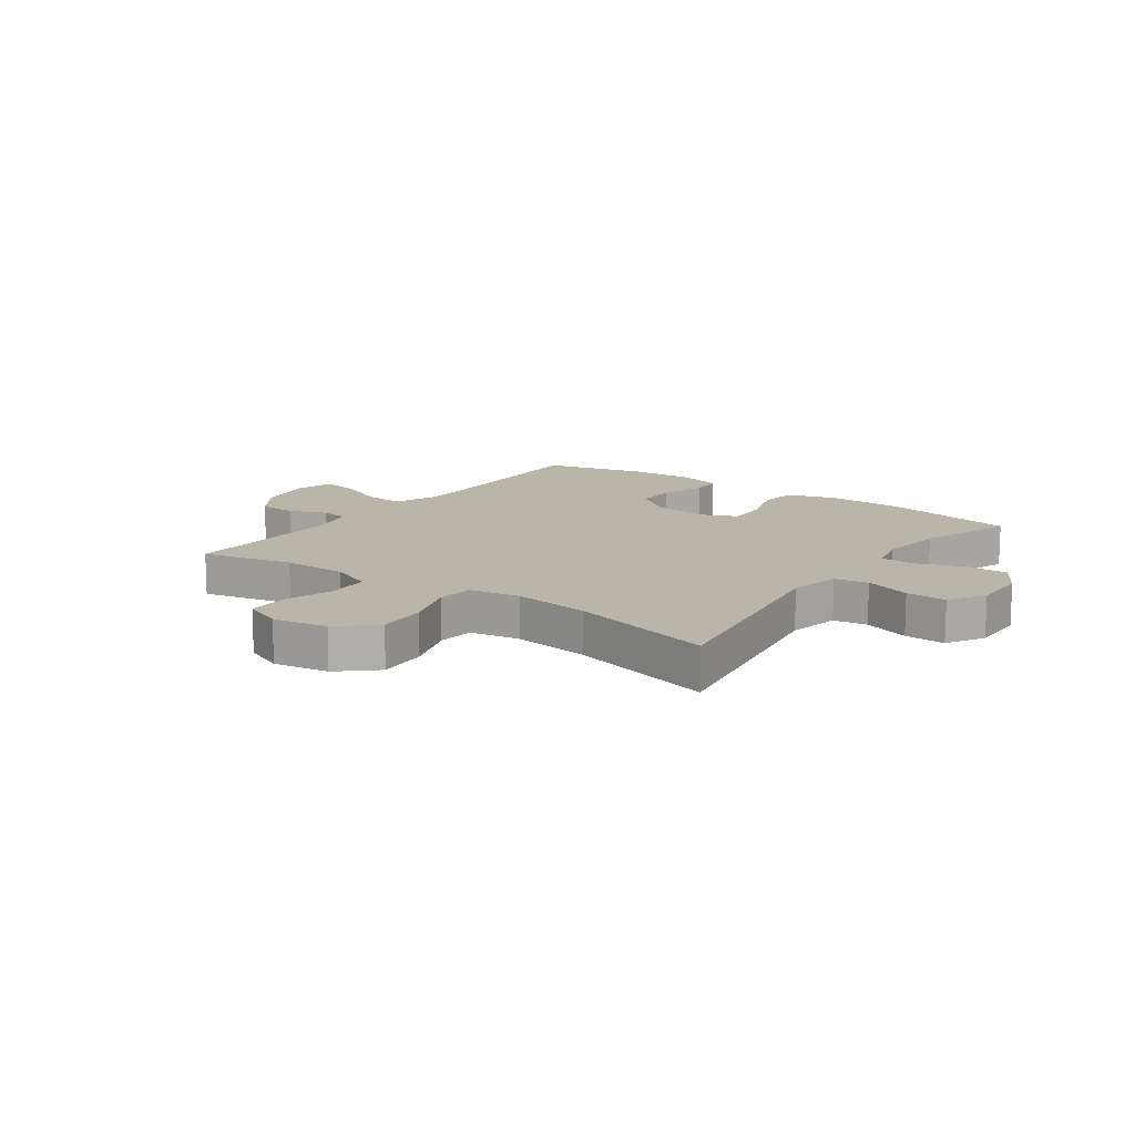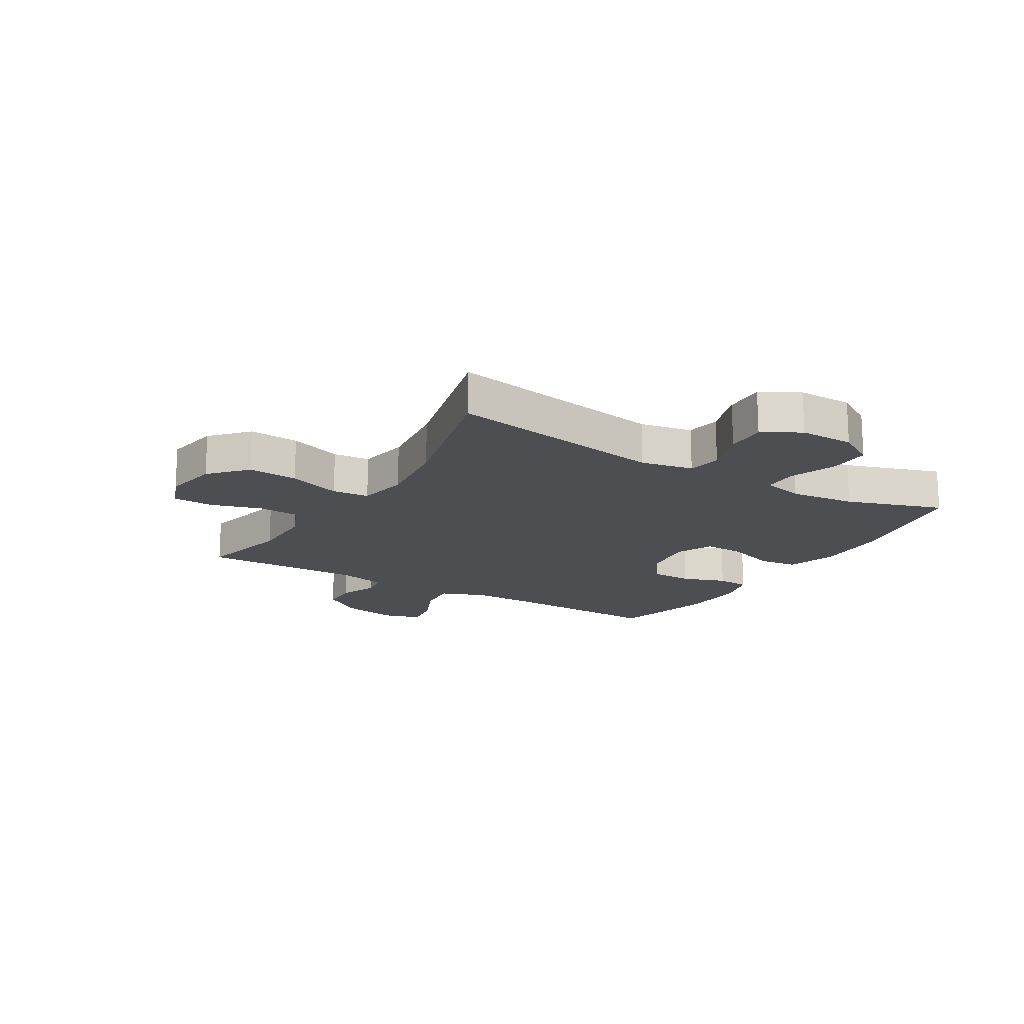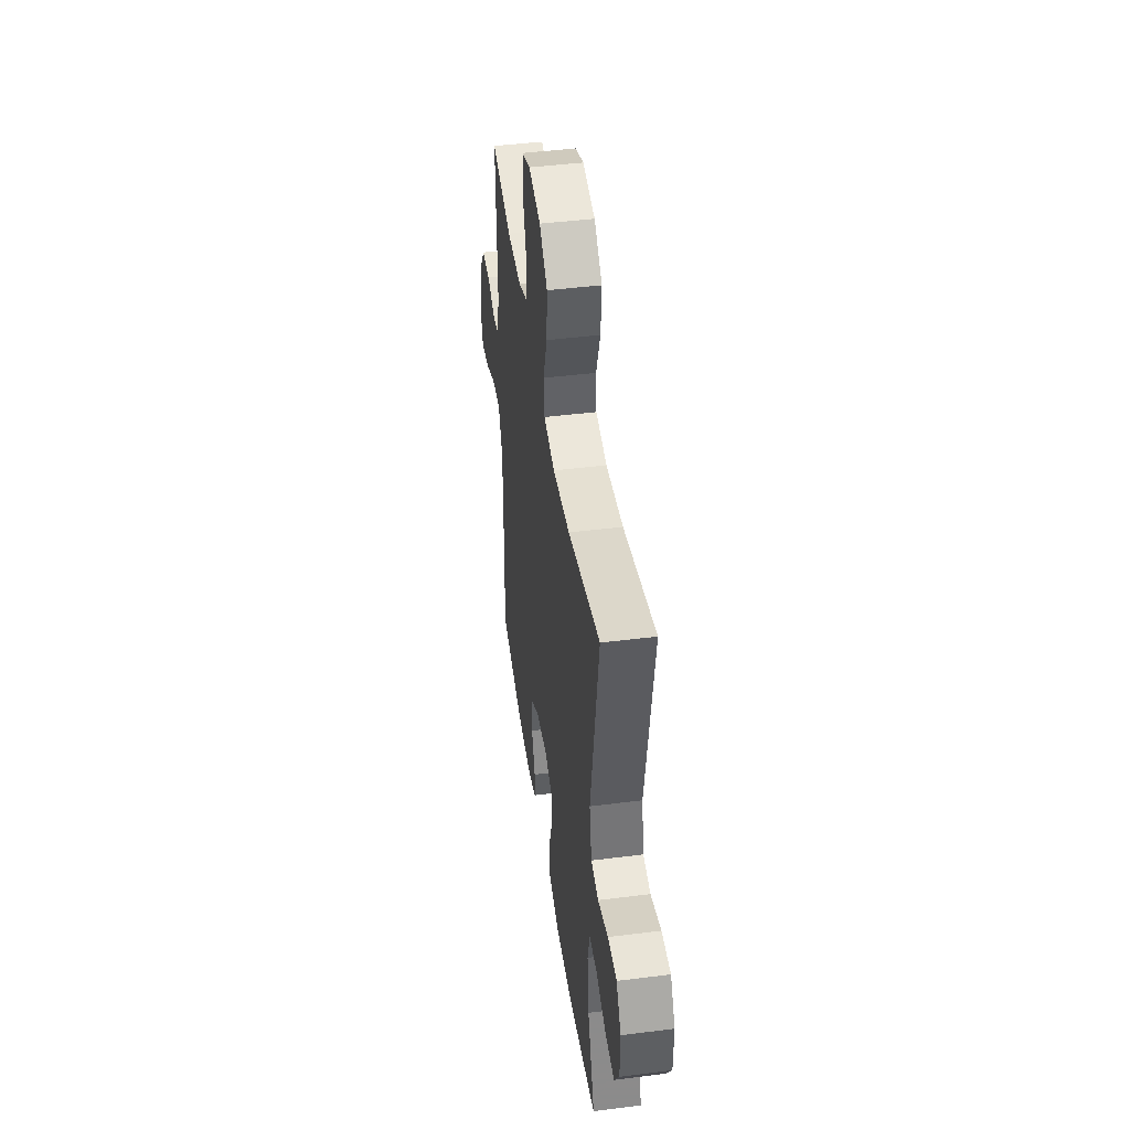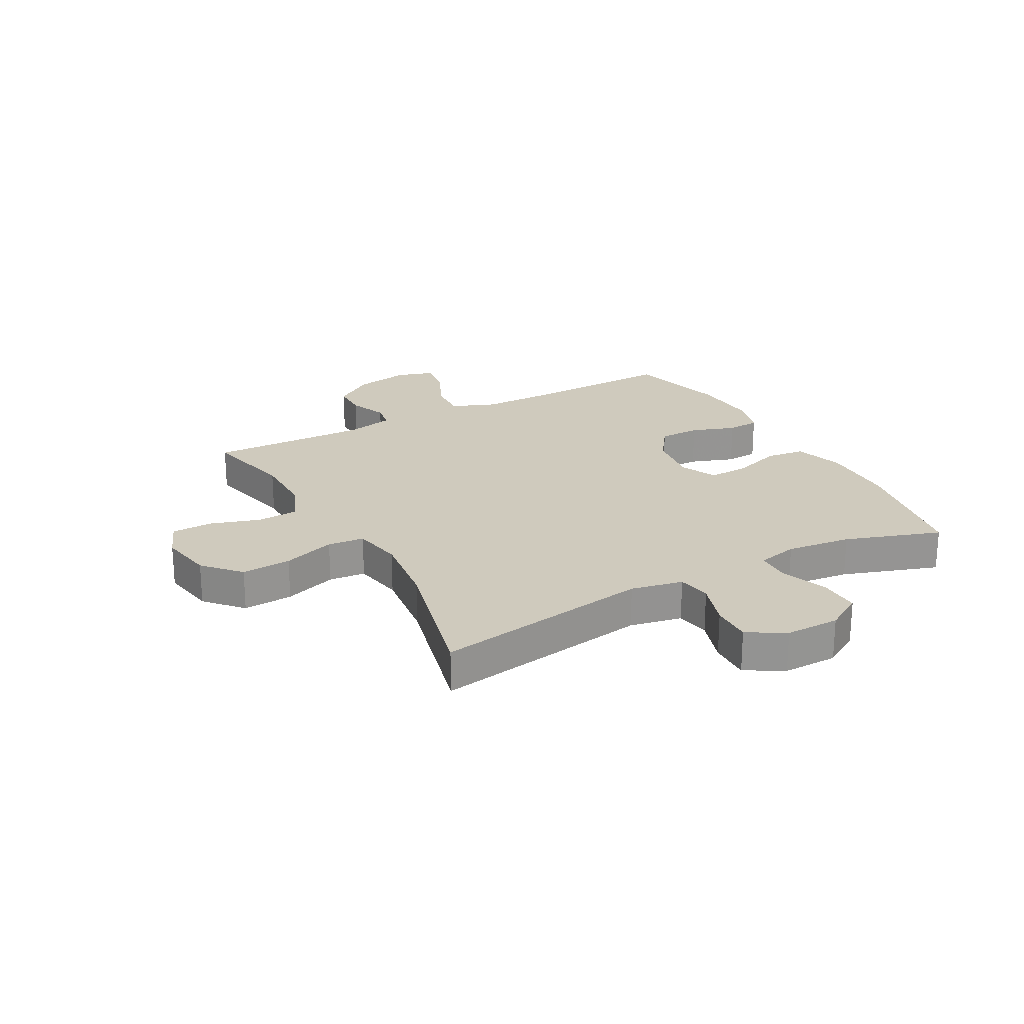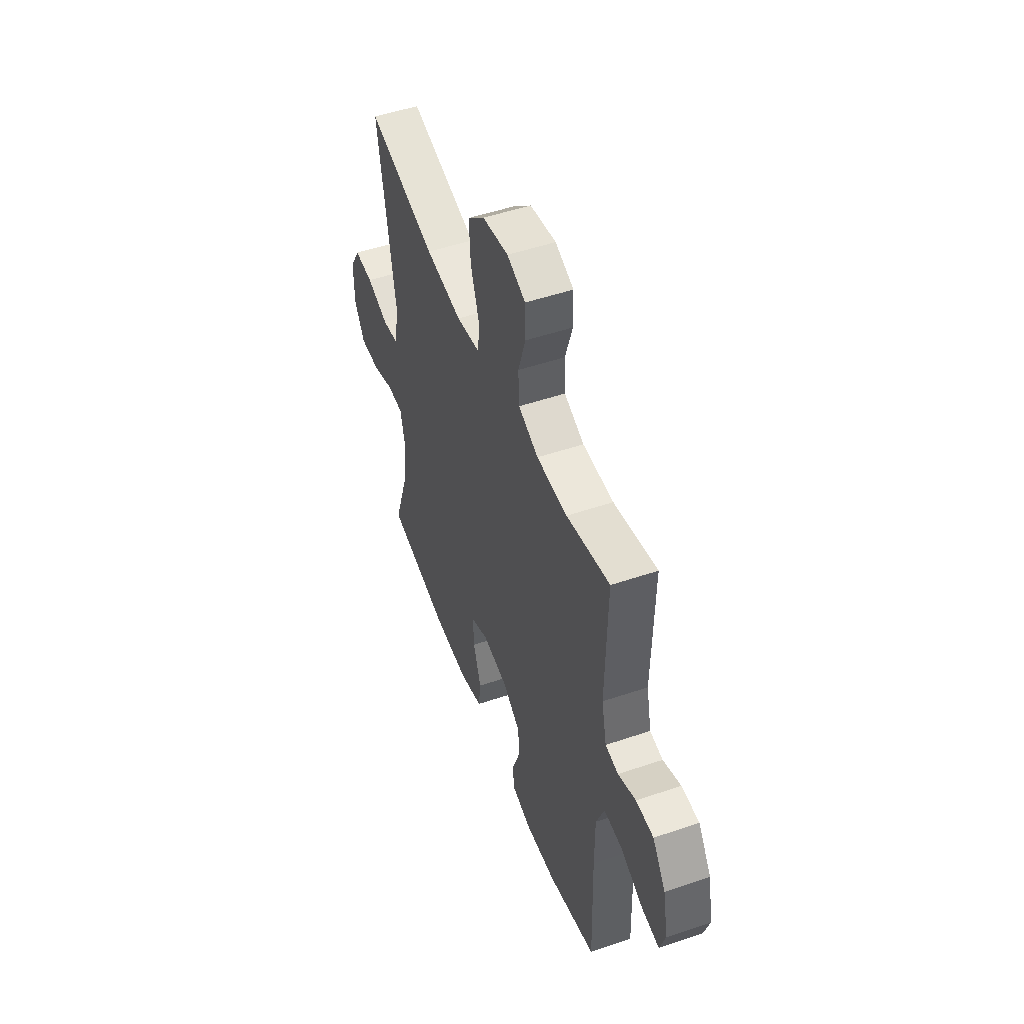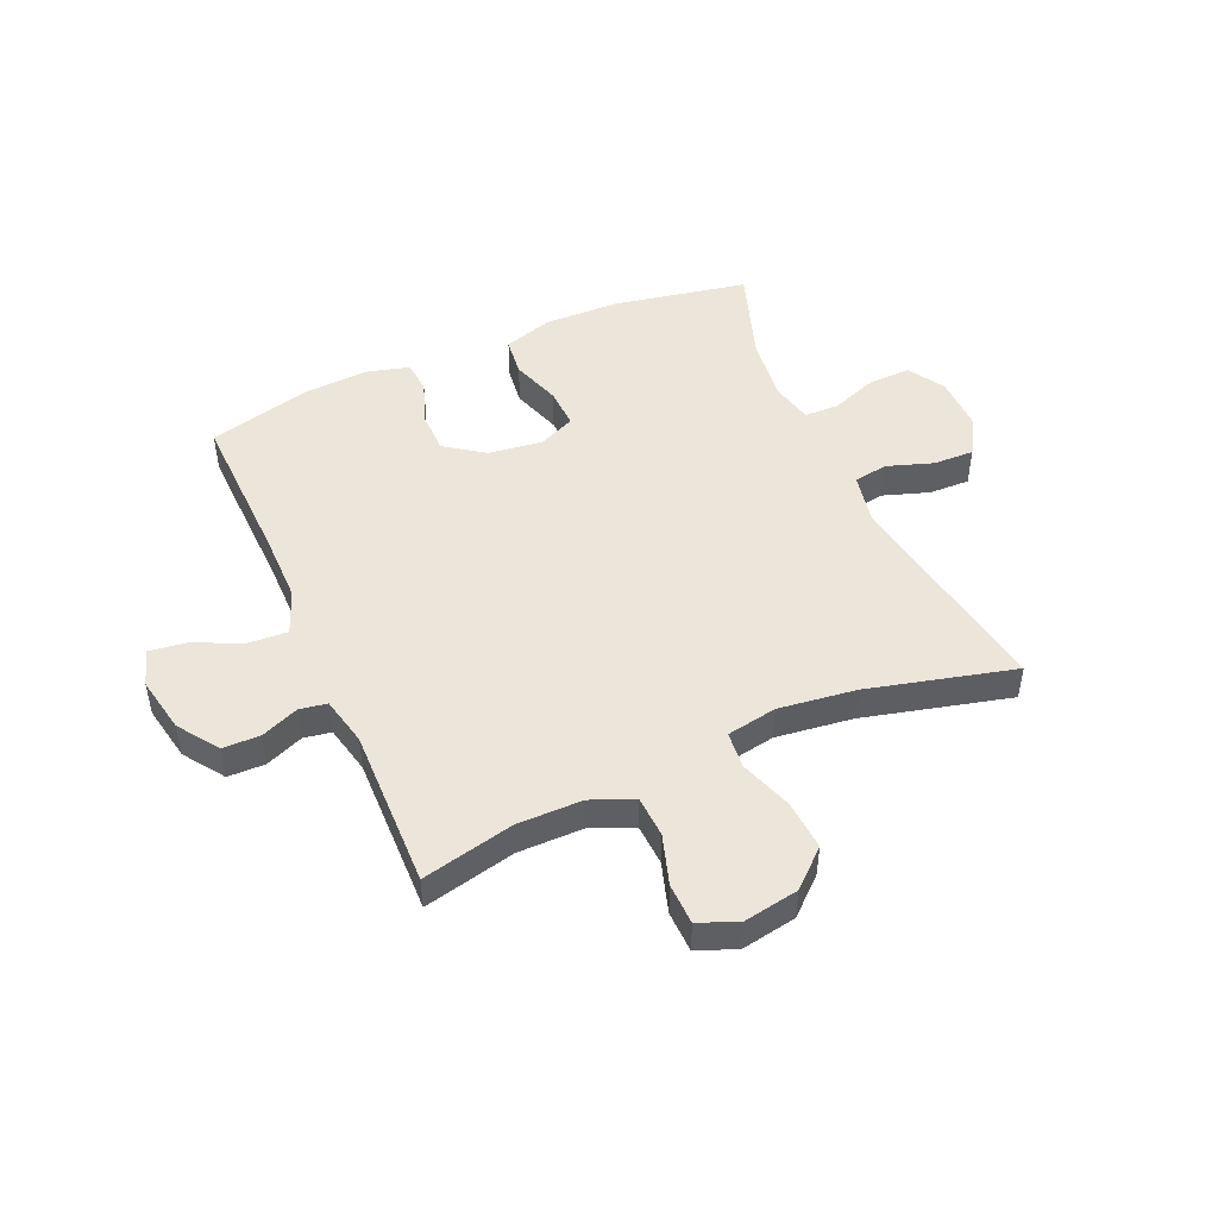
<metadata>
{"format":"obj","ext":"obj","renderer":"f3d","projection":"perspective","resolution":1024,"background":"white","views":[{"elev":13.4,"azim":36.0,"up":"+Y"},{"elev":-16.8,"azim":58.9,"up":"+Y"},{"elev":45.2,"azim":81.7,"up":"+Z"},{"elev":23.1,"azim":61.4,"up":"+Y"},{"elev":50.7,"azim":-110.4,"up":"+Z"},{"elev":48.0,"azim":-23.6,"up":"+Y"}]}
</metadata>
<code>
v -0.5 0.07 -0.5
v -0.492 0.07 -0.229
v -0.492 0.07 -0.106
v -0.522 0.07 -0.029
v -0.591 0.07 -0.033
v -0.675 0.07 -0.071
v -0.74 0.07 -0.08
v -0.76 0.07 -0.015
v -0.741 0.07 0.083
v -0.692 0.07 0.153
v -0.627 0.07 0.154
v -0.561 0.07 0.127
v -0.513 0.07 0.135
v -0.494 0.07 0.22
v -0.5 0.07 0.5
v -0.34 0.07 0.463
v -0.226 0.07 0.463
v -0.152 0.07 0.494
v -0.148 0.07 0.566
v -0.175 0.07 0.653
v -0.173 0.07 0.725
v -0.105 0.07 0.752
v -0.009 0.07 0.735
v 0.054 0.07 0.678
v 0.048 0.07 0.591
v 0.016 0.07 0.499
v 0.022 0.07 0.435
v 0.11 0.07 0.419
v 0.245 0.07 0.436
v 0.5 0.07 0.5
v 0.436 0.07 0.119
v 0.454 0.07 0.028
v 0.513 0.07 0.018
v 0.594 0.07 0.045
v 0.665 0.07 0.047
v 0.703 0.07 -0.018
v 0.702 0.07 -0.113
v 0.663 0.07 -0.178
v 0.59 0.07 -0.176
v 0.508 0.07 -0.146
v 0.448 0.07 -0.147
v 0.431 0.07 -0.219
v 0.444 0.07 -0.333
v 0.5 0.07 -0.5
v 0.267 0.07 -0.544
v 0.135 0.07 -0.547
v 0.048 0.07 -0.52
v 0.04 0.07 -0.452
v 0.069 0.07 -0.366
v 0.072 0.07 -0.295
v 0.008 0.07 -0.266
v -0.087 0.07 -0.279
v -0.154 0.07 -0.326
v -0.155 0.07 -0.399
v -0.128 0.07 -0.476
v -0.132 0.07 -0.533
v -0.207 0.07 -0.553
v -0.322 0.07 -0.546
v -0.5 0 -0.5
v -0.492 0 -0.229
v -0.492 0 -0.106
v -0.522 0 -0.029
v -0.591 0 -0.033
v -0.675 0 -0.071
v -0.74 0 -0.08
v -0.76 0 -0.015
v -0.741 0 0.083
v -0.692 0 0.153
v -0.627 0 0.154
v -0.561 0 0.127
v -0.513 0 0.135
v -0.494 0 0.22
v -0.5 0 0.5
v -0.34 0 0.463
v -0.226 0 0.463
v -0.152 0 0.494
v -0.148 0 0.566
v -0.175 0 0.653
v -0.173 0 0.725
v -0.105 0 0.752
v -0.009 0 0.735
v 0.054 0 0.678
v 0.048 0 0.591
v 0.016 0 0.499
v 0.022 0 0.435
v 0.11 0 0.419
v 0.245 0 0.436
v 0.5 0 0.5
v 0.436 0 0.119
v 0.454 0 0.028
v 0.513 0 0.018
v 0.594 0 0.045
v 0.665 0 0.047
v 0.703 0 -0.018
v 0.702 0 -0.113
v 0.663 0 -0.178
v 0.59 0 -0.176
v 0.508 0 -0.146
v 0.448 0 -0.147
v 0.431 0 -0.219
v 0.444 0 -0.333
v 0.5 0 -0.5
v 0.267 0 -0.544
v 0.135 0 -0.547
v 0.048 0 -0.52
v 0.04 0 -0.452
v 0.069 0 -0.366
v 0.072 0 -0.295
v 0.008 0 -0.266
v -0.087 0 -0.279
v -0.154 0 -0.326
v -0.155 0 -0.399
v -0.128 0 -0.476
v -0.132 0 -0.533
v -0.207 0 -0.553
v -0.322 0 -0.546
f 57 58 1 2
f 54 55 56 57
f 53 54 57 2
f 52 53 2 3
f 51 52 3 4
f 46 47 48 49
f 46 49 50
f 43 44 45 46
f 42 43 46 50
f 41 42 50 51
f 37 38 39 40
f 37 40 41
f 36 37 41
f 33 34 35 36
f 32 33 36 41
f 31 32 41 51
f 29 30 31 51
f 23 24 25 26
f 23 26 27
f 22 23 27
f 19 20 21 22
f 18 19 22 27
f 17 18 27
f 16 17 27 28
f 14 15 16
f 13 14 16 28
f 9 10 11 12
f 9 12 13
f 8 9 13
f 5 6 7 8
f 4 5 8 13
f 28 29 51
f 4 13 28 51
f 60 59 116 115
f 115 114 113 112
f 60 115 112 111
f 61 60 111 110
f 62 61 110 109
f 107 106 105 104
f 108 107 104
f 104 103 102 101
f 108 104 101 100
f 109 108 100 99
f 98 97 96 95
f 99 98 95
f 99 95 94
f 94 93 92 91
f 99 94 91 90
f 109 99 90 89
f 109 89 88 87
f 84 83 82 81
f 85 84 81
f 85 81 80
f 80 79 78 77
f 85 80 77 76
f 85 76 75
f 86 85 75 74
f 74 73 72
f 86 74 72 71
f 70 69 68 67
f 71 70 67
f 71 67 66
f 66 65 64 63
f 71 66 63 62
f 109 87 86
f 109 86 71 62
f 1 59 60 2
f 2 60 61 3
f 3 61 62 4
f 4 62 63 5
f 5 63 64 6
f 6 64 65 7
f 7 65 66 8
f 8 66 67 9
f 9 67 68 10
f 10 68 69 11
f 11 69 70 12
f 12 70 71 13
f 13 71 72 14
f 14 72 73 15
f 15 73 74 16
f 16 74 75 17
f 17 75 76 18
f 18 76 77 19
f 19 77 78 20
f 20 78 79 21
f 21 79 80 22
f 22 80 81 23
f 23 81 82 24
f 24 82 83 25
f 25 83 84 26
f 26 84 85 27
f 27 85 86 28
f 28 86 87 29
f 29 87 88 30
f 30 88 89 31
f 31 89 90 32
f 32 90 91 33
f 33 91 92 34
f 34 92 93 35
f 35 93 94 36
f 36 94 95 37
f 37 95 96 38
f 38 96 97 39
f 39 97 98 40
f 40 98 99 41
f 41 99 100 42
f 42 100 101 43
f 43 101 102 44
f 44 102 103 45
f 45 103 104 46
f 46 104 105 47
f 47 105 106 48
f 48 106 107 49
f 49 107 108 50
f 50 108 109 51
f 51 109 110 52
f 52 110 111 53
f 53 111 112 54
f 54 112 113 55
f 55 113 114 56
f 56 114 115 57
f 57 115 116 58
f 58 116 59 1

</code>
